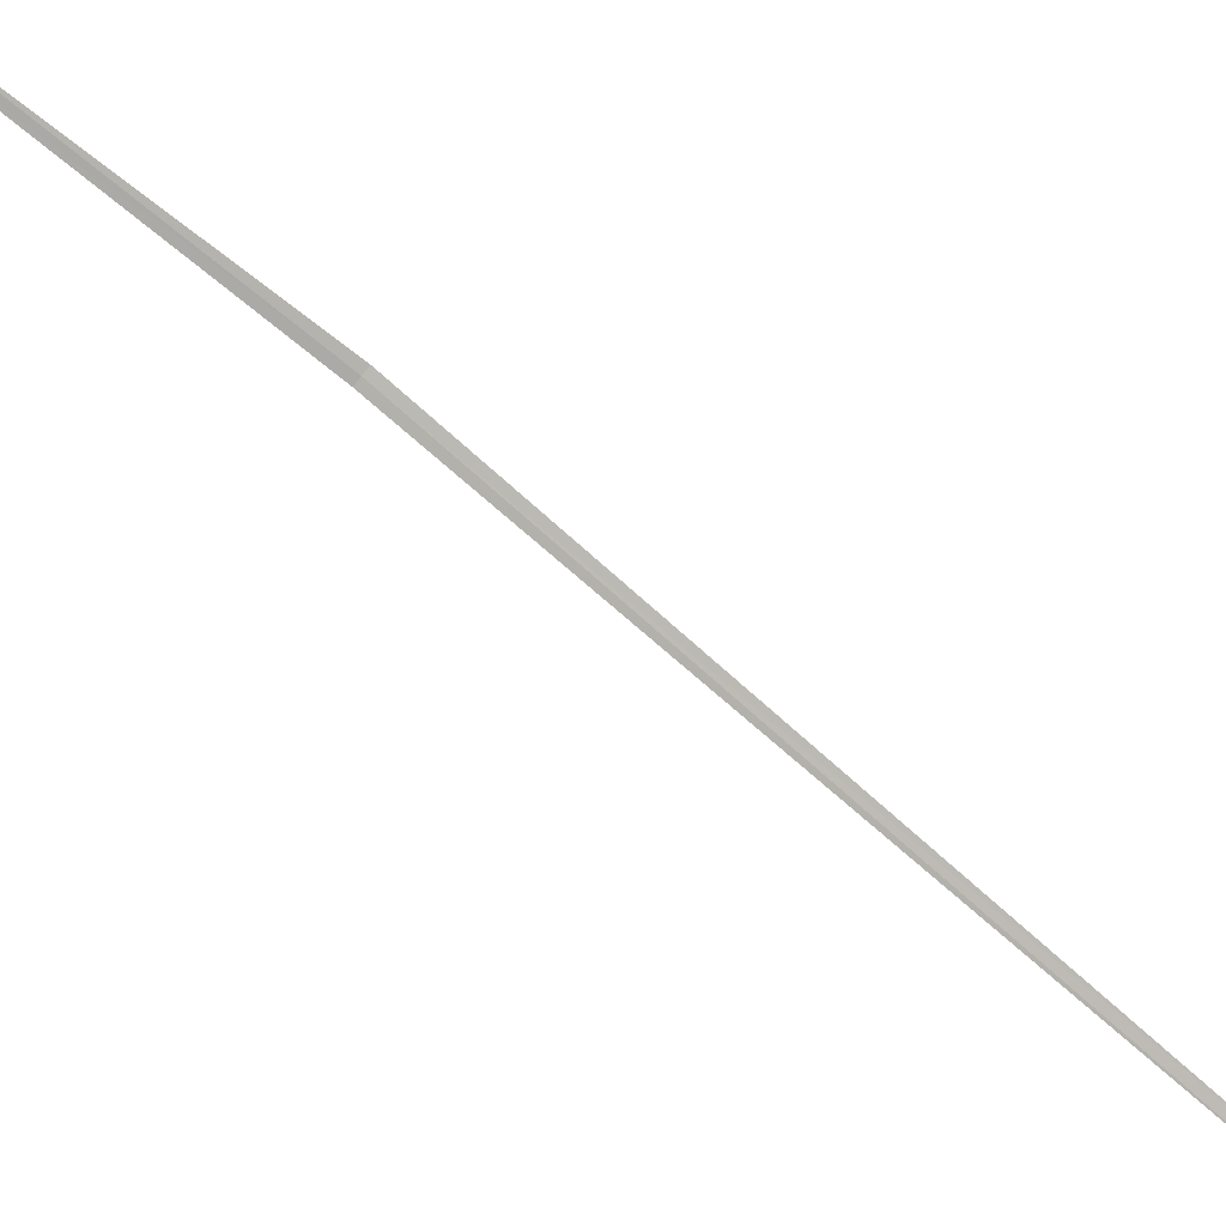
<metadata>
{"format":"obj","ext":"obj","renderer":"f3d","projection":"perspective","resolution":1024,"background":"white","views":[{"elev":60.0,"azim":-29.3,"up":"+Y"}]}
</metadata>
<code>
v -13.39 13.85 16.39
v -10.26 10.75 22.78
v -13.46 13.81 16.41
v -15.25 15.58 13.48
v -15.19 15.63 13.46
v -10.18 10.79 22.76
v -13.32 13.89 16.37
f 1 3 2
f 1 5 4
f 1 6 7
f 1 4 3
f 1 7 5
f 1 2 6

</code>
